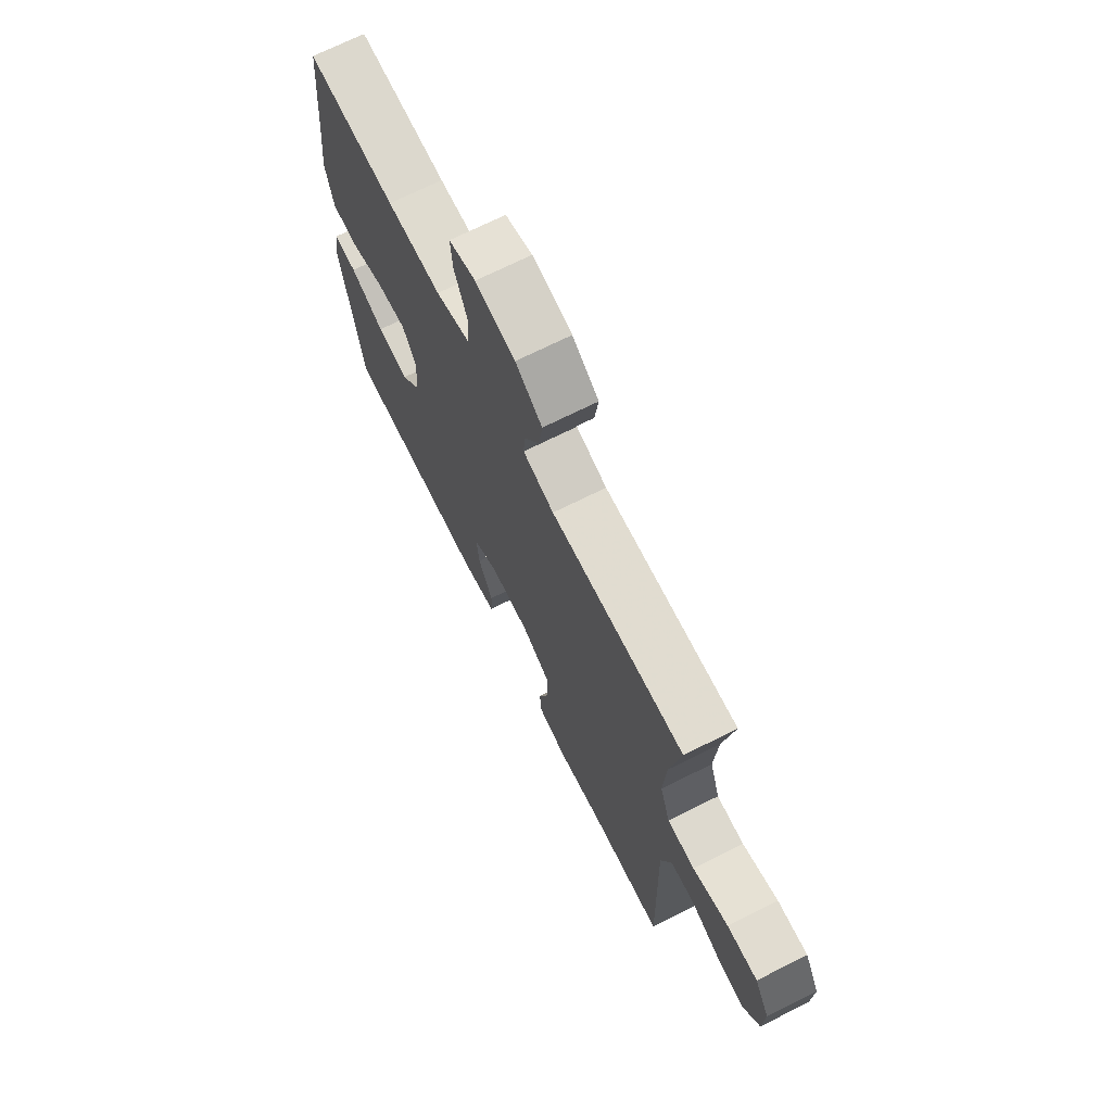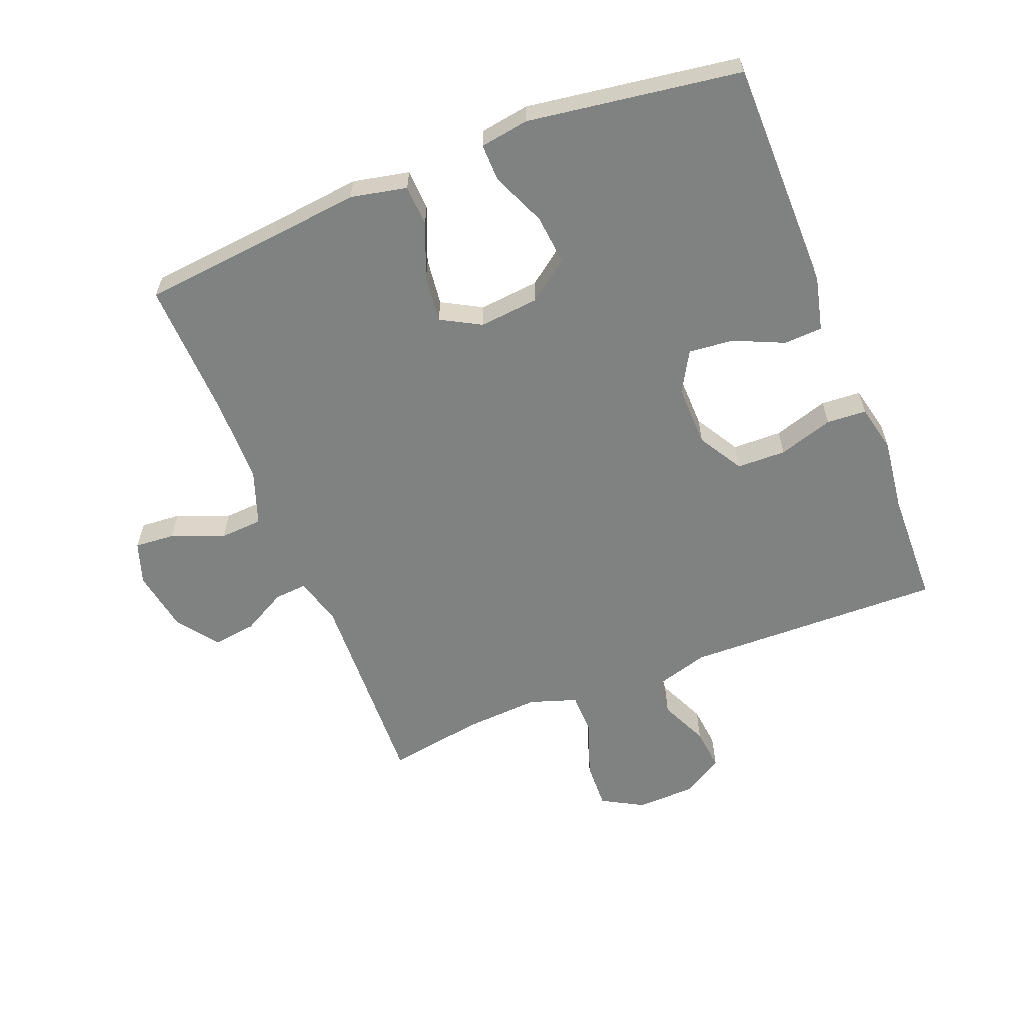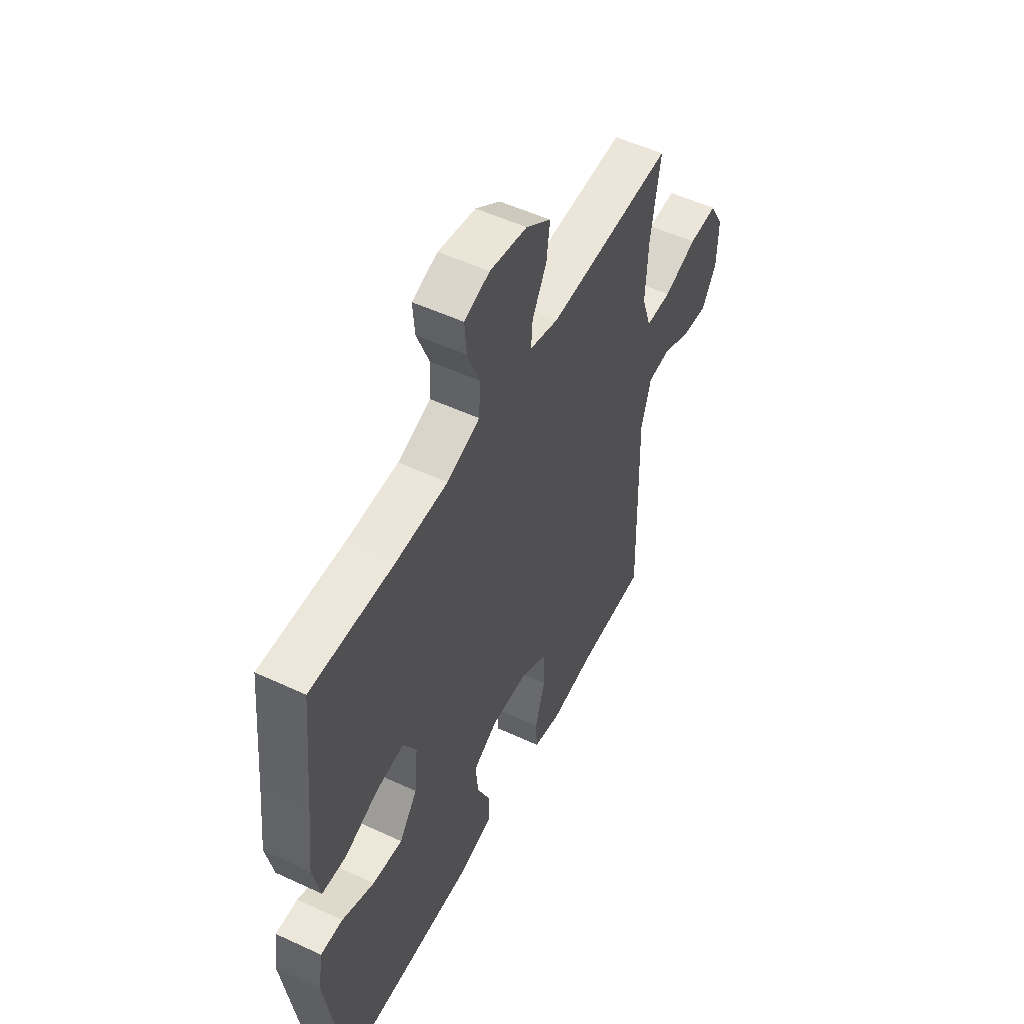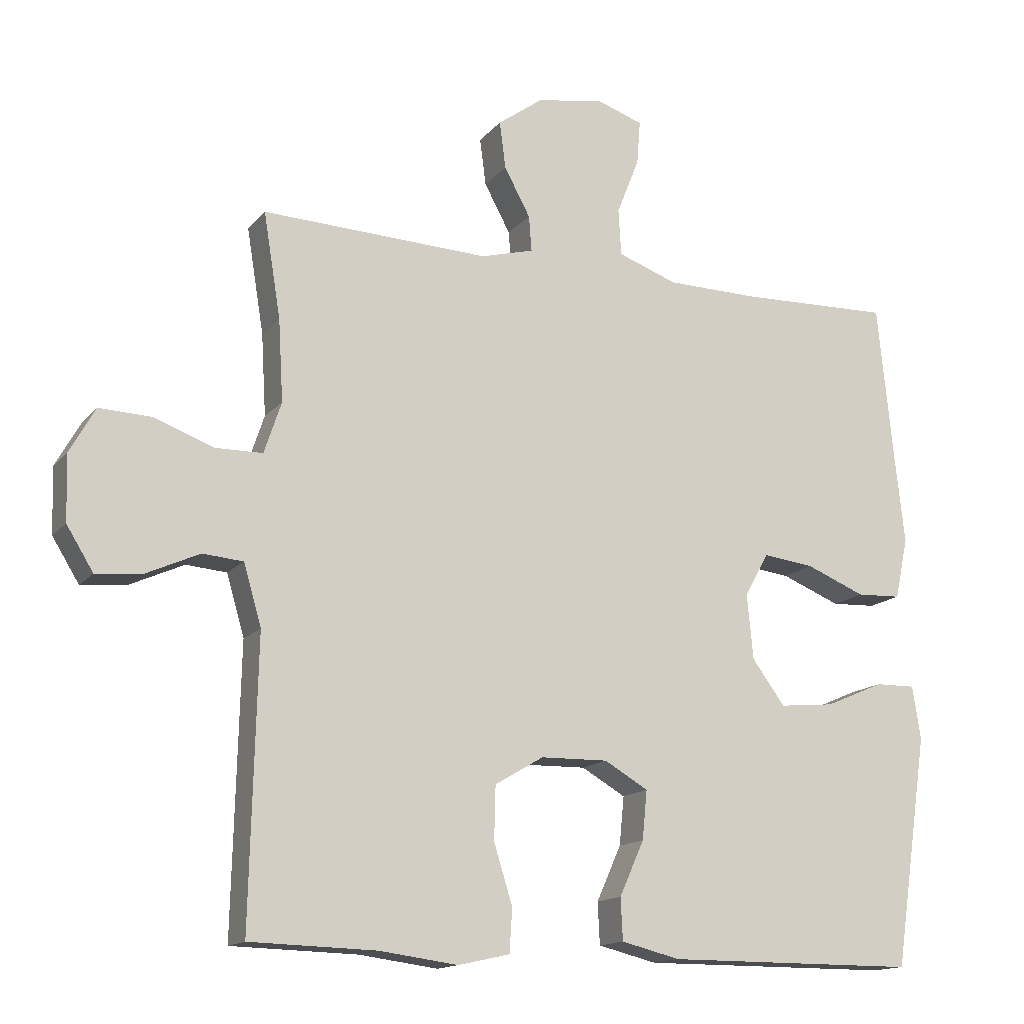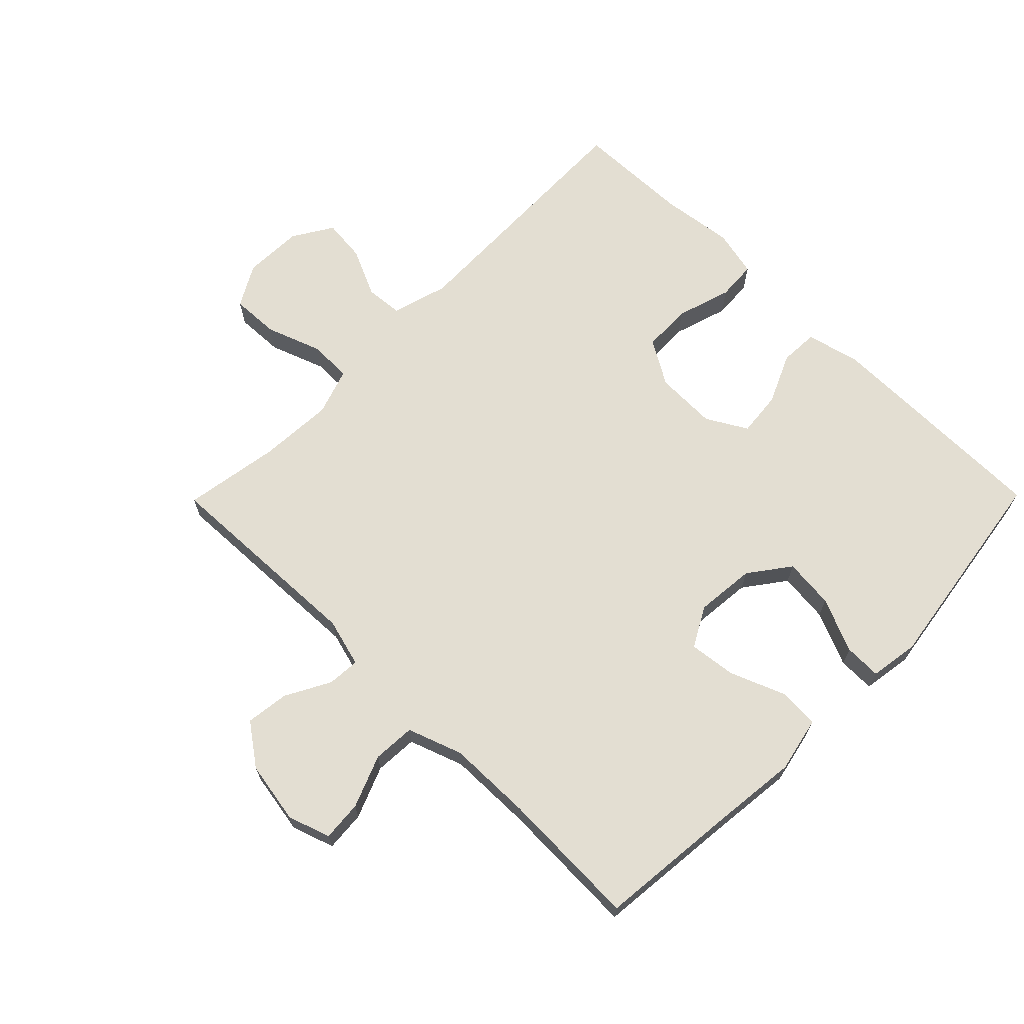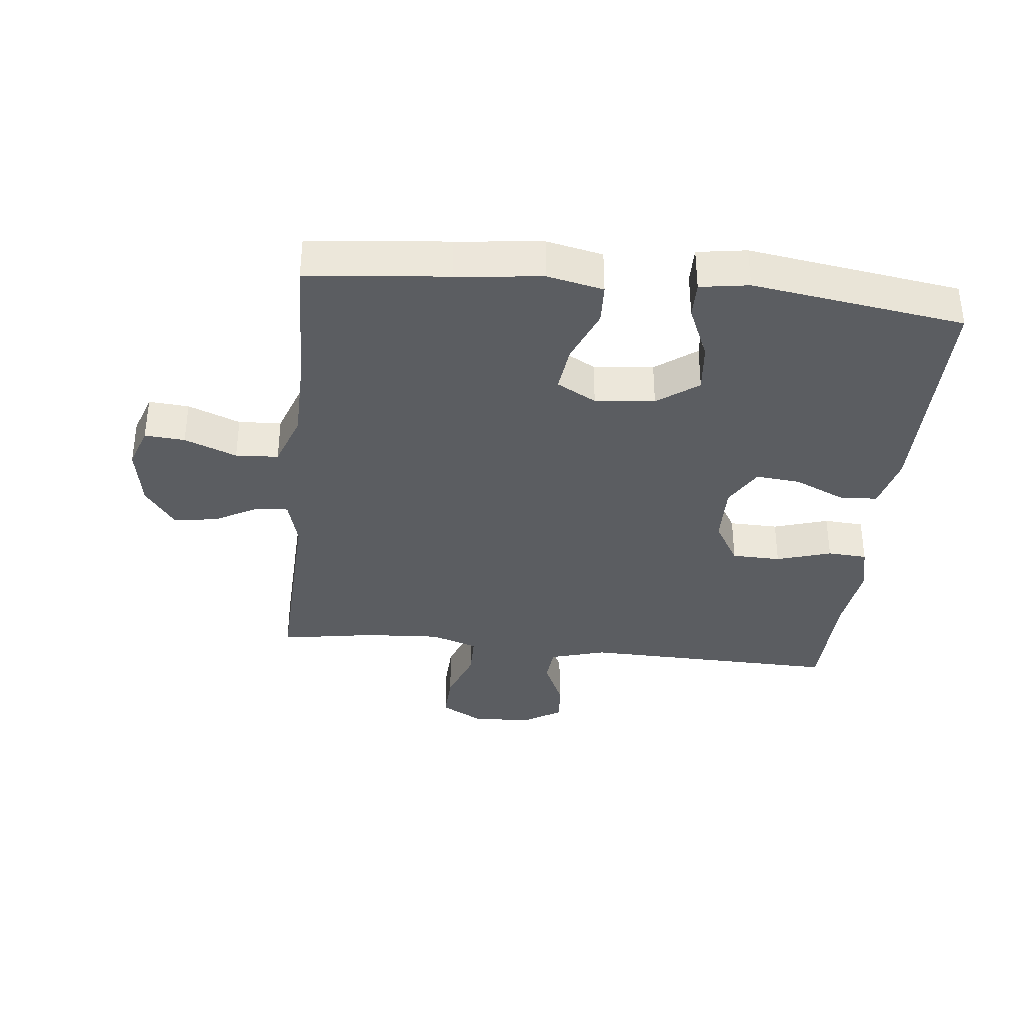
<metadata>
{"format":"obj","ext":"obj","renderer":"f3d","projection":"perspective","resolution":1024,"background":"white","views":[{"elev":71.1,"azim":-116.5,"up":"+Z"},{"elev":-60.3,"azim":111.7,"up":"+Y"},{"elev":52.6,"azim":116.6,"up":"+Z"},{"elev":-14.7,"azim":-25.0,"up":"+Z"},{"elev":67.6,"azim":44.6,"up":"+Y"},{"elev":-35.7,"azim":83.9,"up":"+Y"}]}
</metadata>
<code>
v -0.5 0.07 0.5
v -0.168 0.07 0.487
v -0.091 0.07 0.508
v -0.095 0.07 0.56
v -0.133 0.07 0.63
v -0.142 0.07 0.699
v -0.076 0.07 0.747
v 0.023 0.07 0.764
v 0.09 0.07 0.741
v 0.085 0.07 0.677
v 0.052 0.07 0.594
v 0.056 0.07 0.526
v 0.143 0.07 0.495
v 0.278 0.07 0.493
v 0.5 0.07 0.5
v 0.522 0.07 0.277
v 0.537 0.07 0.14
v 0.518 0.07 0.051
v 0.453 0.07 0.048
v 0.366 0.07 0.083
v 0.291 0.07 0.092
v 0.256 0.07 0.029
v 0.265 0.07 -0.066
v 0.313 0.07 -0.131
v 0.393 0.07 -0.123
v 0.479 0.07 -0.086
v 0.538 0.07 -0.085
v 0.55 0.07 -0.163
v 0.5 0.07 -0.5
v 0.132 0.07 -0.501
v 0.046 0.07 -0.48
v 0.043 0.07 -0.419
v 0.079 0.07 -0.339
v 0.086 0.07 -0.268
v 0.022 0.07 -0.231
v -0.076 0.07 -0.233
v -0.147 0.07 -0.275
v -0.149 0.07 -0.353
v -0.122 0.07 -0.44
v -0.126 0.07 -0.503
v -0.201 0.07 -0.52
v -0.316 0.07 -0.505
v -0.5 0.07 -0.5
v -0.49 0.07 -0.089
v -0.516 0.07 0
v -0.575 0.07 0.005
v -0.652 0.07 -0.03
v -0.72 0.07 -0.037
v -0.759 0.07 0.026
v -0.762 0.07 0.121
v -0.725 0.07 0.187
v -0.649 0.07 0.184
v -0.561 0.07 0.152
v -0.493 0.07 0.153
v -0.468 0.07 0.228
v -0.475 0.07 0.347
v -0.5 0 0.5
v -0.168 0 0.487
v -0.091 0 0.508
v -0.095 0 0.56
v -0.133 0 0.63
v -0.142 0 0.699
v -0.076 0 0.747
v 0.023 0 0.764
v 0.09 0 0.741
v 0.085 0 0.677
v 0.052 0 0.594
v 0.056 0 0.526
v 0.143 0 0.495
v 0.278 0 0.493
v 0.5 0 0.5
v 0.522 0 0.277
v 0.537 0 0.14
v 0.518 0 0.051
v 0.453 0 0.048
v 0.366 0 0.083
v 0.291 0 0.092
v 0.256 0 0.029
v 0.265 0 -0.066
v 0.313 0 -0.131
v 0.393 0 -0.123
v 0.479 0 -0.086
v 0.538 0 -0.085
v 0.55 0 -0.163
v 0.5 0 -0.5
v 0.132 0 -0.501
v 0.046 0 -0.48
v 0.043 0 -0.419
v 0.079 0 -0.339
v 0.086 0 -0.268
v 0.022 0 -0.231
v -0.076 0 -0.233
v -0.147 0 -0.275
v -0.149 0 -0.353
v -0.122 0 -0.44
v -0.126 0 -0.503
v -0.201 0 -0.52
v -0.316 0 -0.505
v -0.5 0 -0.5
v -0.49 0 -0.089
v -0.516 0 0
v -0.575 0 0.005
v -0.652 0 -0.03
v -0.72 0 -0.037
v -0.759 0 0.026
v -0.762 0 0.121
v -0.725 0 0.187
v -0.649 0 0.184
v -0.561 0 0.152
v -0.493 0 0.153
v -0.468 0 0.228
v -0.475 0 0.347
f 51 52 53
f 50 51 53
f 49 50 53
f 48 49 53
f 47 48 53
f 46 47 53
f 45 46 53 54
f 44 45 54 55
f 42 43 44 55
f 42 55 56
f 41 42 56
f 40 41 56
f 39 40 56
f 38 39 56
f 31 32 33
f 30 31 33
f 29 30 33
f 28 29 33
f 27 28 33
f 26 27 33
f 25 26 33
f 24 25 33 34
f 23 24 34 35
f 18 19 20
f 17 18 20
f 16 17 20
f 16 20 21
f 15 16 21
f 14 15 21
f 13 14 21 22
f 9 10 11
f 8 9 11
f 7 8 11
f 6 7 11
f 5 6 11
f 4 5 11
f 3 4 11 12
f 23 35 36
f 22 23 36
f 13 22 36
f 12 13 36
f 3 12 36
f 2 3 36
f 2 36 37
f 37 38 56
f 2 37 56
f 1 2 56
f 109 108 107
f 109 107 106
f 109 106 105
f 109 105 104
f 109 104 103
f 109 103 102
f 110 109 102 101
f 111 110 101 100
f 111 100 99 98
f 112 111 98
f 112 98 97
f 112 97 96
f 112 96 95
f 112 95 94
f 89 88 87
f 89 87 86
f 89 86 85
f 89 85 84
f 89 84 83
f 89 83 82
f 89 82 81
f 90 89 81 80
f 91 90 80 79
f 76 75 74
f 76 74 73
f 76 73 72
f 77 76 72
f 77 72 71
f 77 71 70
f 78 77 70 69
f 67 66 65
f 67 65 64
f 67 64 63
f 67 63 62
f 67 62 61
f 67 61 60
f 68 67 60 59
f 92 91 79
f 92 79 78
f 92 78 69
f 92 69 68
f 92 68 59
f 92 59 58
f 93 92 58
f 112 94 93
f 112 93 58
f 112 58 57
f 1 57 58 2
f 2 58 59 3
f 3 59 60 4
f 4 60 61 5
f 5 61 62 6
f 6 62 63 7
f 7 63 64 8
f 8 64 65 9
f 9 65 66 10
f 10 66 67 11
f 11 67 68 12
f 12 68 69 13
f 13 69 70 14
f 14 70 71 15
f 15 71 72 16
f 16 72 73 17
f 17 73 74 18
f 18 74 75 19
f 19 75 76 20
f 20 76 77 21
f 21 77 78 22
f 22 78 79 23
f 23 79 80 24
f 24 80 81 25
f 25 81 82 26
f 26 82 83 27
f 27 83 84 28
f 28 84 85 29
f 29 85 86 30
f 30 86 87 31
f 31 87 88 32
f 32 88 89 33
f 33 89 90 34
f 34 90 91 35
f 35 91 92 36
f 36 92 93 37
f 37 93 94 38
f 38 94 95 39
f 39 95 96 40
f 40 96 97 41
f 41 97 98 42
f 42 98 99 43
f 43 99 100 44
f 44 100 101 45
f 45 101 102 46
f 46 102 103 47
f 47 103 104 48
f 48 104 105 49
f 49 105 106 50
f 50 106 107 51
f 51 107 108 52
f 52 108 109 53
f 53 109 110 54
f 54 110 111 55
f 55 111 112 56
f 56 112 57 1

</code>
